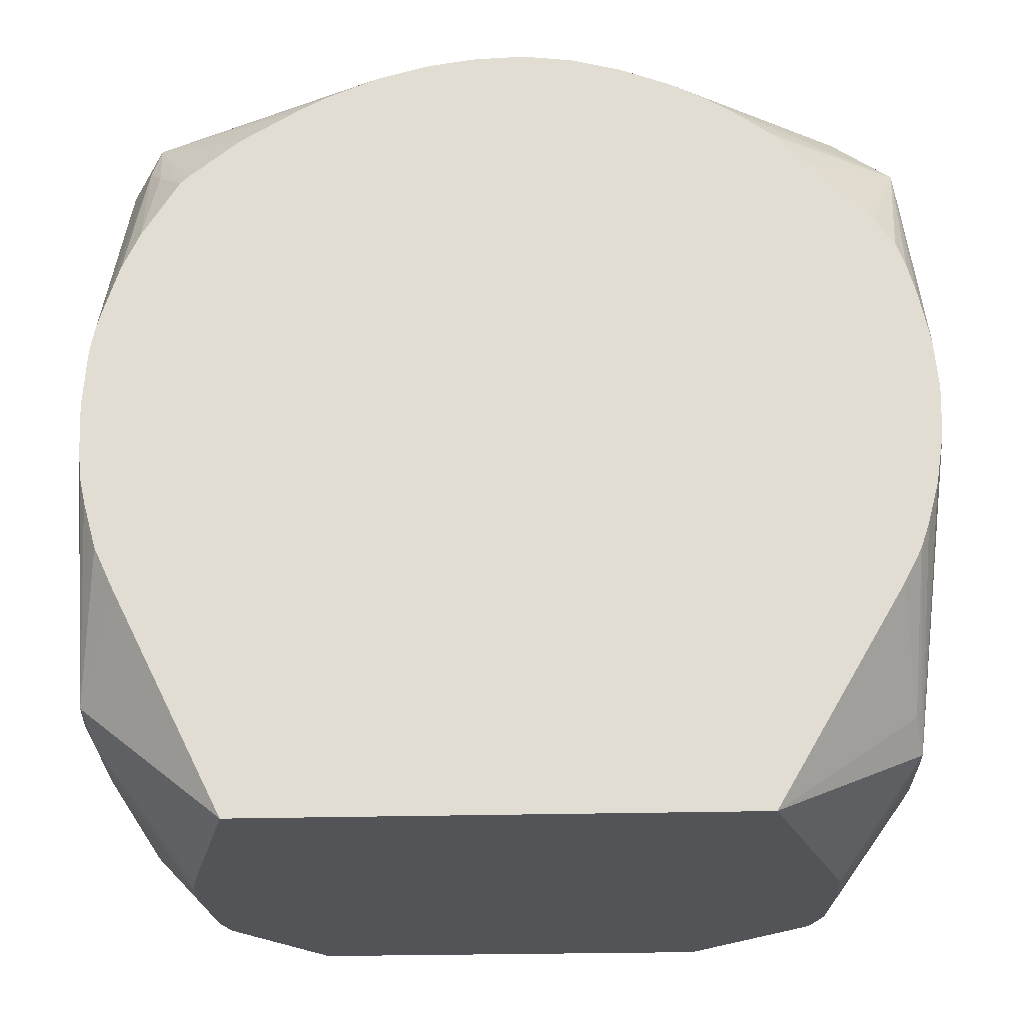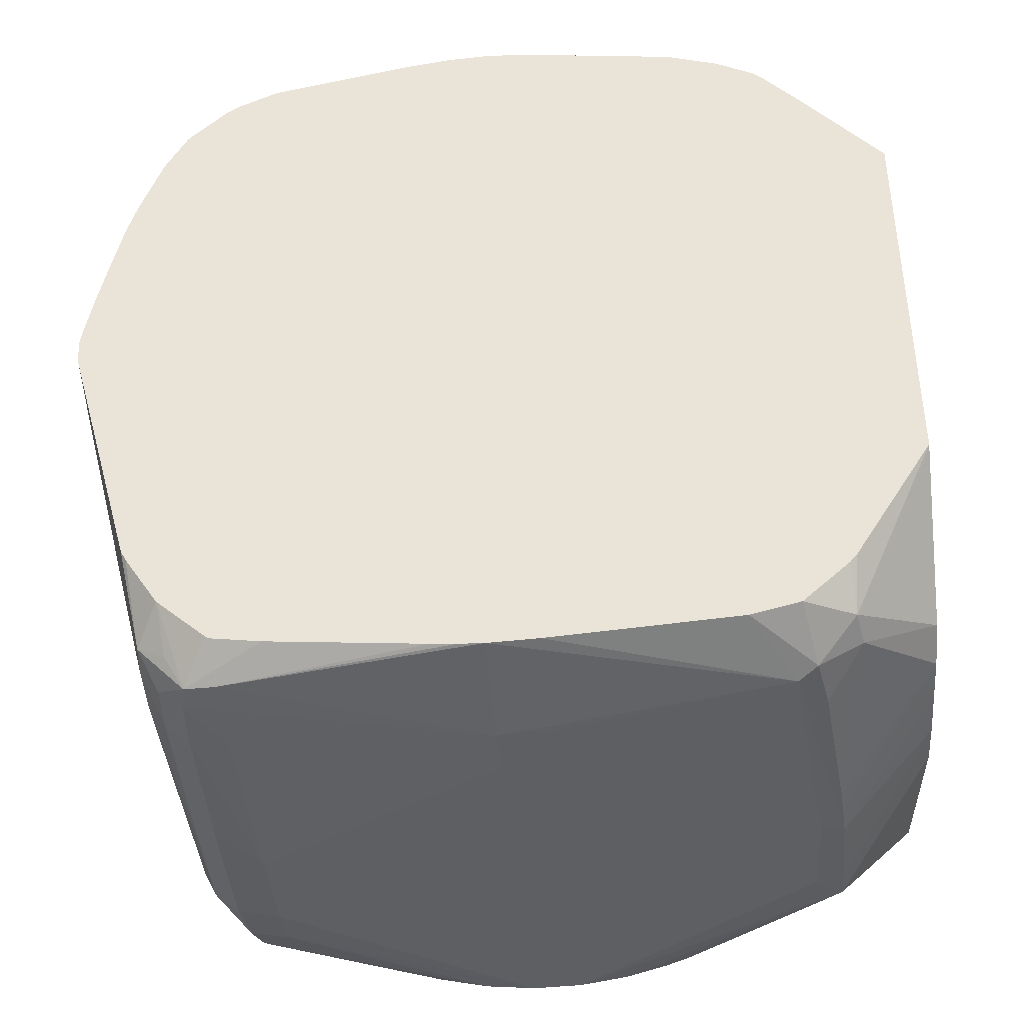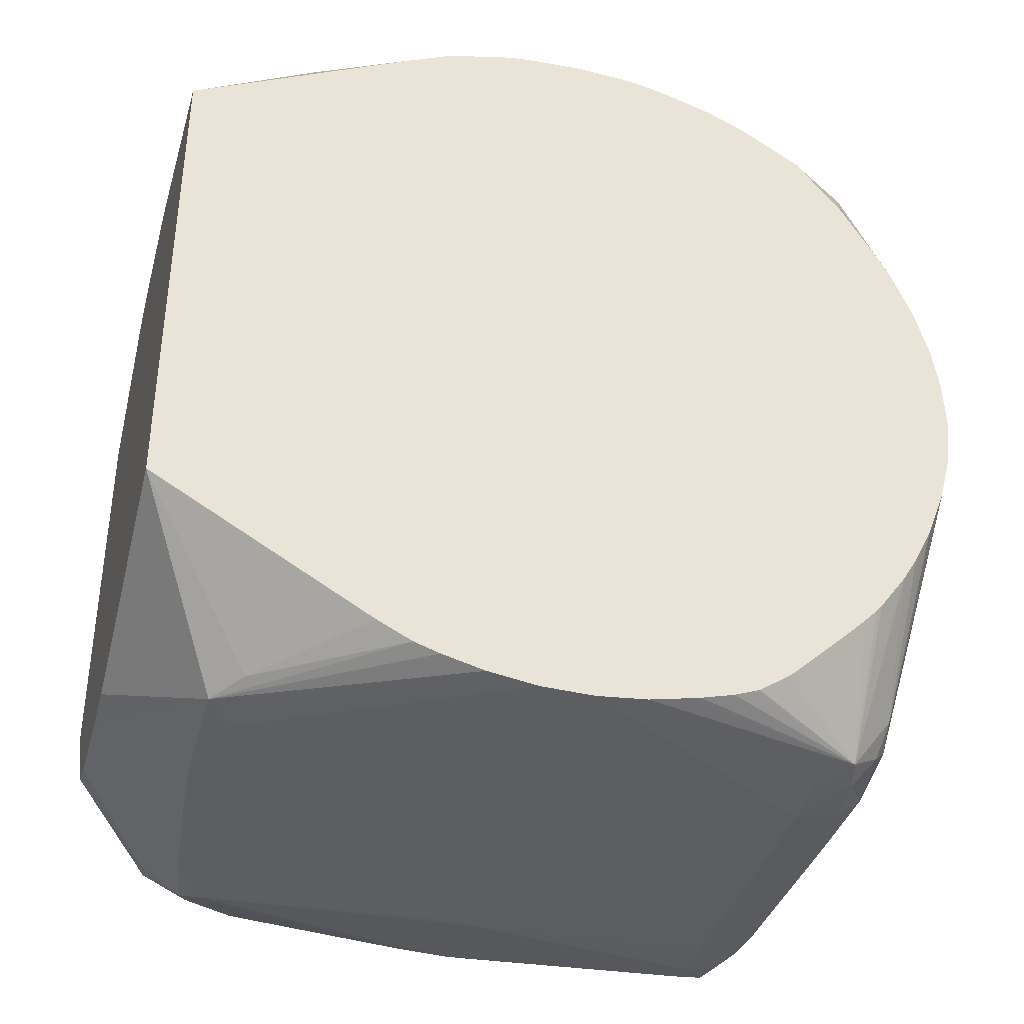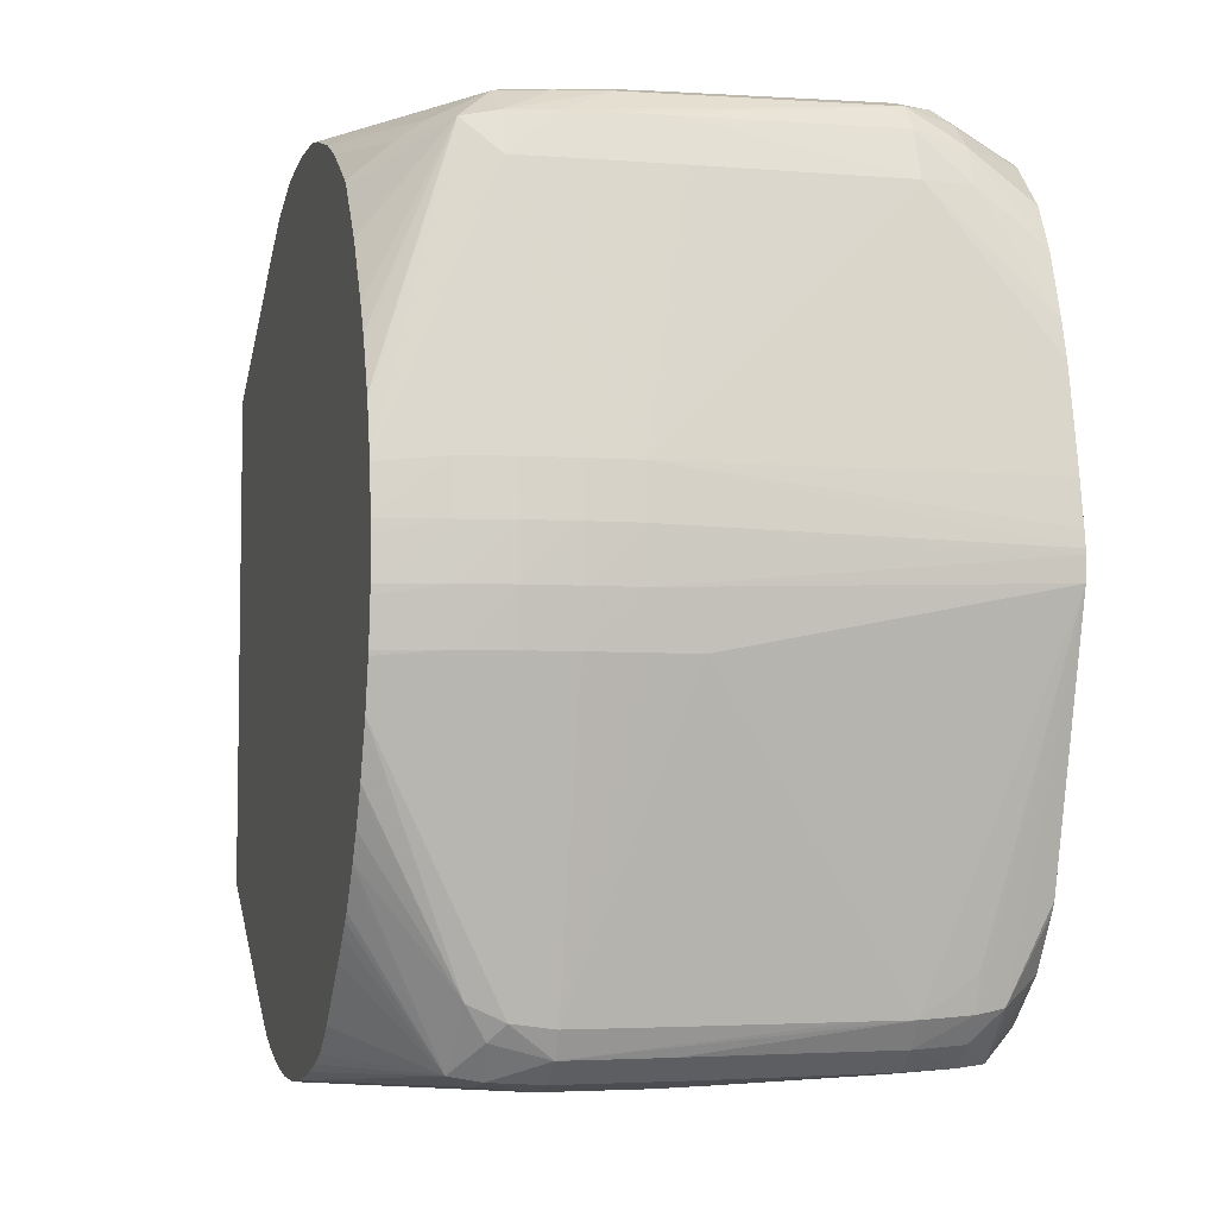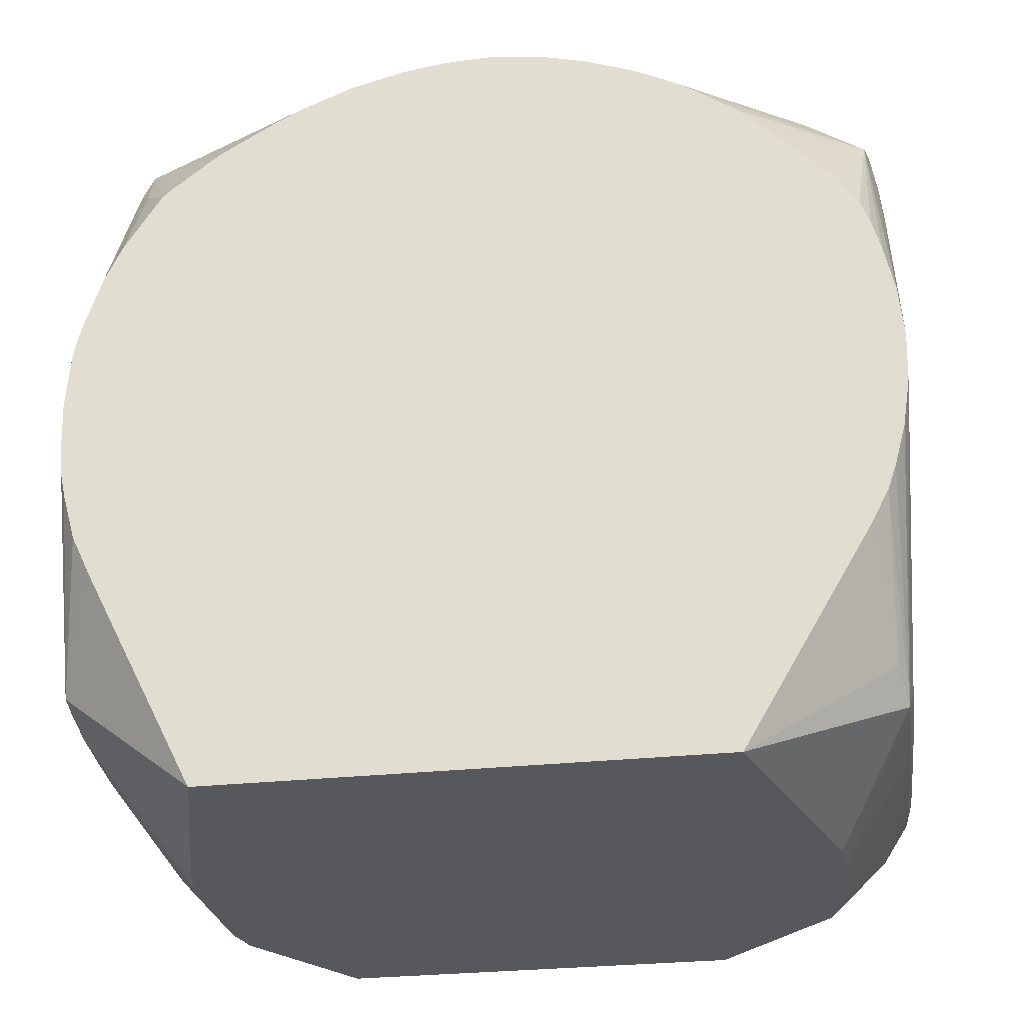
<metadata>
{"format":"obj","ext":"obj","renderer":"f3d","projection":"perspective","resolution":1024,"background":"white","views":[{"elev":-22.9,"azim":92.9,"up":"+Y"},{"elev":-40.1,"azim":-85.2,"up":"+Z"},{"elev":-38.1,"azim":75.1,"up":"+Z"},{"elev":-5.6,"azim":165.4,"up":"+Z"},{"elev":-28.7,"azim":99.3,"up":"+Y"}]}
</metadata>
<code>
v -0.03189 0.05175 0.001755
v -0.02877 0.05175 0.001865
v -0.03502 0.05175 0.001964
v -0.02809 0.05739 -0.002707
v -0.02252 0.05732 -0.002753
v -0.02063 0.05733 -0.002743
v -0.01245 0.05175 0.006571
v -0.03814 0.05175 0.002187
v -0.03017 0.05751 -0.002639
v -0.03189 0.05766 -0.002602
v -0.04382 0.06037 -0.002696
v -0.03189 0.05922 -0.002925
v -0.02898 0.05875 -0.002936
v -0.02564 0.05903 -0.003029
v -0.02252 0.05903 -0.003061
v -0.01245 0.07466 -0.00418
v -0.01245 0.07397 -0.004076
v -0.01245 0.07153 -0.003696
v -0.01245 0.06894 -0.002998
v -0.01245 0.06738 -0.002462
v -0.0185 0.05903 -0.00229
v -0.01245 0.06528 -0.001379
v -0.01245 0.05175 0.03793
v -0.04082 0.05175 0.003041
v -0.04439 0.0565 -0.0006292
v -0.04126 0.05861 -0.002368
v -0.04126 0.07778 -0.003649
v -0.04126 0.07466 -0.003519
v -0.04467 0.05921 -0.002285
v -0.04841 0.06305 -0.001285
v -0.04841 0.07466 -0.00217
v -0.04841 0.07778 -0.002316
v -0.02564 0.07466 -0.003894
v -0.02564 0.07778 -0.004013
v -0.01245 0.07778 -0.004274
v -0.03814 0.07778 -0.003758
v -0.01245 0.06574 0.04497
v -0.01741 0.06004 0.04758
v -0.01939 0.05812 0.04686
v -0.02674 0.05175 0.04184
v -0.04645 0.05689 -0.0001659
v -0.04841 0.05175 0.0106
v -0.03189 0.0934 -0.003743
v -0.02877 0.0934 -0.003857
v -0.04624 0.0934 -0.002831
v -0.04439 0.0934 -0.003154
v -0.04126 0.0934 -0.003342
v -0.04841 0.06001 -0.0005199
v -0.04841 0.07934 -0.002274
v -0.02252 0.0934 -0.00392
v -0.01939 0.0934 -0.003602
v -0.01245 0.08021 -0.004055
v -0.01245 0.0663 0.04523
v -0.01245 0.06841 0.04623
v -0.01245 0.07138 0.04706
v -0.01245 0.07183 0.04716
v -0.01245 0.07289 0.04739
v -0.01245 0.07461 0.04758
v -0.01245 0.07535 0.04761
v -0.01245 0.07778 0.04771
v -0.01939 0.05968 0.04771
v -0.02252 0.05796 0.047
v -0.02877 0.05175 0.04226
v -0.04841 0.05672 0.002588
v -0.04841 0.05713 0.002109
v -0.04841 0.0582 0.001131
v -0.04841 0.05971 -0.0002439
v -0.04841 0.05175 0.03615
v -0.04126 0.09577 -0.003087
v -0.03189 0.096 -0.003258
v -0.02877 0.09606 -0.003305
v -0.02252 0.09614 -0.003368
v -0.04609 0.09523 -0.002774
v -0.04841 0.0809 -0.002175
v -0.04841 0.09042 -0.001405
v -0.04439 0.09556 -0.002946
v -0.01939 0.09582 -0.003206
v -0.01752 0.09532 -0.002889
v -0.01245 0.0809 -0.003992
v -0.01245 0.07837 0.04767
v -0.02046 0.09505 0.04737
v -0.02564 0.0957 0.04755
v -0.02252 0.07778 0.04811
v -0.02877 0.06216 0.04822
v -0.02564 0.05935 0.0479
v -0.02564 0.05779 0.0471
v -0.02958 0.05175 0.04231
v -0.04021 0.05175 0.04167
v -0.04292 0.05743 0.04738
v -0.04841 0.05696 0.04218
v -0.04126 0.09733 -0.001853
v -0.02877 0.09763 -0.002019
v -0.02564 0.09766 -0.002056
v -0.02252 0.0977 -0.002087
v -0.04841 0.09351 -0.0009937
v -0.04841 0.09377 -0.0008114
v -0.04841 0.09676 0.001823
v -0.04666 0.09638 -0.0009156
v -0.04608 0.0982 0.0002402
v -0.04439 0.09713 -0.00165
v -0.01913 0.09749 -0.001181
v -0.01245 0.08981 -0.0006396
v -0.01245 0.08937 -0.0009885
v -0.01245 0.08761 -0.002202
v -0.01245 0.08726 -0.002337
v -0.01245 0.08604 -0.002795
v -0.01245 0.08403 -0.003342
v -0.01245 0.08334 -0.003487
v -0.01792 0.09804 0.0007713
v -0.01245 0.09753 0.007618
v -0.01245 0.09719 0.007133
v -0.01245 0.09581 0.005217
v -0.01245 0.09542 0.004759
v -0.01245 0.09463 0.003937
v -0.01245 0.09335 0.002687
v -0.01245 0.08096 0.0475
v -0.02252 0.09535 0.04743
v -0.01245 0.08129 0.04747
v -0.01245 0.08183 0.0474
v -0.01941 0.09626 0.04684
v -0.02252 0.09692 0.04694
v -0.02877 0.0958 0.04762
v -0.04841 0.07778 0.04891
v -0.03814 0.07778 0.04866
v -0.02564 0.09726 0.04701
v -0.03502 0.06216 0.04837
v -0.02877 0.05927 0.04798
v -0.04245 0.05743 0.04738
v -0.03284 0.05175 0.04234
v -0.03814 0.05175 0.04216
v -0.04135 0.05878 0.04796
v -0.04413 0.05933 0.04768
v -0.04597 0.06057 0.04736
v -0.04841 0.05972 0.04513
v -0.04841 0.05914 0.04458
v -0.03502 0.05175 0.04231
v -0.04439 0.09837 -8.256e-05
v -0.04126 0.09848 -0.0002908
v -0.03189 0.09757 -0.001962
v -0.03814 0.0985 -0.0003273
v -0.02877 0.0985 -0.0004574
v -0.02252 0.0985 -0.0005251
v -0.02 0.09838 -0.0002023
v -0.04841 0.0968 0.001865
v -0.04841 0.09691 0.002021
v -0.04841 0.09891 0.005061
v -0.04841 0.09927 0.005722
v -0.04841 0.1038 0.02157
v -0.01245 0.1008 0.01456
v -0.01245 0.1006 0.01397
v -0.01245 0.0996 0.01141
v -0.01245 0.09937 0.01096
v -0.01245 0.09847 0.009179
v -0.01245 0.09826 0.008831
v -0.01245 0.08285 0.0472
v -0.01245 0.08383 0.04695
v -0.01622 0.09623 0.04518
v -0.01723 0.09851 0.04478
v -0.01939 0.0988 0.04517
v -0.04126 0.0962 0.04778
v -0.04841 0.08031 0.04875
v -0.04841 0.07466 0.04868
v -0.04126 0.06216 0.04849
v -0.02252 0.09888 0.04537
v -0.04126 0.09776 0.04718
v -0.03502 0.05924 0.04803
v -0.03814 0.05922 0.04805
v -0.04439 0.06216 0.04808
v -0.04841 0.06551 0.04751
v -0.04841 0.06216 0.04643
v -0.04439 0.09895 0.002036
v -0.02877 0.1032 0.01766
v -0.02564 0.1031 0.01766
v -0.02252 0.1031 0.01766
v -0.01939 0.1029 0.01766
v -0.01627 0.1023 0.01766
v -0.01245 0.1015 0.01736
v -0.04841 0.1038 0.023
v -0.02564 0.1036 0.02079
v -0.01245 0.08715 0.04588
v -0.01245 0.08955 0.04477
v -0.01469 0.09499 0.04424
v -0.01245 0.08766 0.04565
v -0.01939 0.09971 0.04266
v -0.01245 0.09323 0.04244
v -0.01245 0.09369 0.04195
v -0.01245 0.09584 0.03922
v -0.01245 0.09625 0.0387
v -0.01245 0.09831 0.03519
v -0.01245 0.09846 0.03492
v -0.01245 0.09928 0.03334
v -0.01245 0.09959 0.03259
v -0.01245 0.1006 0.03006
v -0.01245 0.1008 0.02942
v -0.01245 0.1015 0.0267
v -0.04352 0.09583 0.04765
v -0.04841 0.0809 0.0487
v -0.02564 0.09893 0.04545
v -0.02252 0.09982 0.04266
v -0.02877 0.09999 0.04266
v -0.02877 0.099 0.04545
v -0.04126 0.09909 0.04562
v -0.04439 0.09866 0.04499
v -0.04449 0.09673 0.04658
v -0.02252 0.1035 0.02079
v -0.01939 0.1033 0.02079
v -0.01627 0.1027 0.02079
v -0.01245 0.1019 0.02022
v -0.01245 0.1016 0.01766
v -0.04841 0.1038 0.02333
v -0.02564 0.1036 0.02391
v -0.01627 0.1023 0.02703
v -0.01939 0.1029 0.02703
v -0.02252 0.1031 0.02703
v -0.02564 0.1032 0.02703
v -0.01245 0.1019 0.02391
v -0.04841 0.08393 0.04822
v -0.04841 0.09531 0.04515
v -0.04841 0.09274 0.04637
v -0.04126 0.1002 0.04266
v -0.04439 0.09968 0.04266
v -0.04841 0.09993 0.03945
v -0.04841 0.09854 0.04211
v -0.04841 0.09596 0.04472
v -0.02252 0.1035 0.02391
v -0.01939 0.1033 0.02391
v -0.01245 0.102 0.02079
v -0.01627 0.1027 0.02391
v -0.04841 0.1037 0.02431
v -0.04841 0.1032 0.02704
v -0.01245 0.1019 0.02322
v -0.04841 0.1026 0.03019
v -0.04841 0.1019 0.03328
v -0.04841 0.1013 0.03549
f 1 2 7
f 1 7 23
f 1 23 40
f 1 40 63
f 1 63 87
f 1 87 129
f 1 129 136
f 1 136 130
f 1 130 88
f 1 88 68
f 1 68 42
f 1 42 24
f 1 24 8
f 1 8 3
f 1 3 4
f 1 4 5
f 1 5 6
f 1 6 2
f 2 6 7
f 3 8 4
f 4 9 10
f 4 10 11
f 4 11 12
f 4 12 13
f 4 13 14
f 4 14 5
f 4 8 9
f 5 14 15
f 5 15 6
f 6 15 16
f 6 16 17
f 6 17 18
f 6 18 19
f 6 19 20
f 6 20 21
f 6 21 7
f 7 21 22
f 7 22 20
f 7 20 19
f 7 19 18
f 7 18 17
f 7 17 16
f 7 16 35
f 7 35 52
f 7 52 79
f 7 79 108
f 7 108 107
f 7 107 106
f 7 106 105
f 7 105 104
f 7 104 103
f 7 103 102
f 7 102 115
f 7 115 114
f 7 114 113
f 7 113 112
f 7 112 111
f 7 111 110
f 7 110 154
f 7 154 153
f 7 153 152
f 7 152 151
f 7 151 150
f 7 150 149
f 7 149 177
f 7 177 209
f 7 209 208
f 7 208 227
f 7 227 231
f 7 231 216
f 7 216 195
f 7 195 194
f 7 194 193
f 7 193 192
f 7 192 191
f 7 191 190
f 7 190 189
f 7 189 188
f 7 188 187
f 7 187 186
f 7 186 185
f 7 185 181
f 7 181 183
f 7 183 180
f 7 180 156
f 7 156 155
f 7 155 119
f 7 119 118
f 7 118 116
f 7 116 80
f 7 80 60
f 7 60 59
f 7 59 58
f 7 58 57
f 7 57 56
f 7 56 55
f 7 55 54
f 7 54 53
f 7 53 37
f 7 37 23
f 8 24 25
f 8 25 10
f 8 10 9
f 10 25 26
f 10 26 11
f 11 27 28
f 11 28 12
f 11 26 29
f 11 29 30
f 11 30 31
f 11 31 32
f 11 32 27
f 12 14 13
f 12 28 33
f 12 33 16
f 12 16 14
f 14 16 15
f 16 34 35
f 16 33 36
f 16 36 34
f 20 22 21
f 23 37 38
f 23 38 39
f 23 39 40
f 24 41 25
f 24 42 41
f 25 29 26
f 25 41 29
f 27 43 44
f 27 44 36
f 27 36 28
f 27 32 45
f 27 45 46
f 27 46 47
f 27 47 43
f 28 36 33
f 29 48 30
f 29 41 48
f 30 48 67
f 30 67 66
f 30 66 65
f 30 65 64
f 30 64 42
f 30 42 68
f 30 68 90
f 30 90 135
f 30 135 134
f 30 134 170
f 30 170 169
f 30 169 162
f 30 162 123
f 30 123 161
f 30 161 197
f 30 197 217
f 30 217 219
f 30 219 218
f 30 218 224
f 30 224 223
f 30 223 222
f 30 222 234
f 30 234 233
f 30 233 232
f 30 232 230
f 30 230 229
f 30 229 210
f 30 210 178
f 30 178 148
f 30 148 147
f 30 147 146
f 30 146 145
f 30 145 144
f 30 144 97
f 30 97 96
f 30 96 95
f 30 95 75
f 30 75 74
f 30 74 49
f 30 49 32
f 30 32 31
f 32 49 45
f 34 36 44
f 34 44 35
f 35 44 50
f 35 50 51
f 35 51 52
f 37 53 38
f 38 53 54
f 38 54 55
f 38 55 56
f 38 56 57
f 38 57 58
f 38 58 59
f 38 59 60
f 38 60 61
f 38 61 39
f 39 61 62
f 39 62 63
f 39 63 40
f 41 42 64
f 41 64 65
f 41 65 66
f 41 66 67
f 41 67 48
f 43 47 69
f 43 69 44
f 44 70 71
f 44 71 72
f 44 72 50
f 44 69 70
f 45 73 46
f 45 49 74
f 45 74 75
f 45 75 73
f 46 73 76
f 46 76 47
f 47 76 69
f 50 72 77
f 50 77 51
f 51 77 78
f 51 78 79
f 51 79 52
f 60 80 81
f 60 81 82
f 60 82 83
f 60 83 84
f 60 84 61
f 61 84 85
f 61 85 86
f 61 86 62
f 62 86 63
f 63 86 87
f 68 88 89
f 68 89 90
f 69 76 91
f 69 91 70
f 70 91 92
f 70 92 71
f 71 92 93
f 71 93 94
f 71 94 72
f 72 94 77
f 73 75 95
f 73 95 96
f 73 96 97
f 73 97 98
f 73 98 99
f 73 99 100
f 73 100 76
f 76 100 91
f 77 94 101
f 77 101 78
f 78 102 103
f 78 103 104
f 78 104 105
f 78 105 106
f 78 106 107
f 78 107 108
f 78 108 79
f 78 101 109
f 78 109 110
f 78 110 111
f 78 111 112
f 78 112 113
f 78 113 114
f 78 114 115
f 78 115 102
f 80 116 81
f 81 117 82
f 81 116 118
f 81 118 119
f 81 119 120
f 81 120 121
f 81 121 117
f 82 122 123
f 82 123 124
f 82 124 83
f 82 117 121
f 82 121 125
f 82 125 122
f 83 124 84
f 84 124 123
f 84 123 126
f 84 126 127
f 84 127 85
f 85 127 86
f 86 127 128
f 86 128 87
f 87 128 129
f 88 130 89
f 89 128 131
f 89 131 132
f 89 132 133
f 89 133 134
f 89 134 135
f 89 135 90
f 89 130 136
f 89 136 129
f 89 129 128
f 91 100 137
f 91 137 138
f 91 138 139
f 91 139 92
f 92 139 138
f 92 138 94
f 92 94 93
f 94 138 140
f 94 140 141
f 94 141 142
f 94 142 143
f 94 143 101
f 97 144 98
f 98 144 99
f 99 144 145
f 99 145 146
f 99 146 147
f 99 147 148
f 99 148 137
f 99 137 100
f 101 143 109
f 109 143 149
f 109 149 150
f 109 150 151
f 109 151 152
f 109 152 153
f 109 153 154
f 109 154 110
f 119 155 120
f 120 155 156
f 120 156 157
f 120 157 158
f 120 158 159
f 120 159 121
f 121 159 125
f 122 160 123
f 122 125 160
f 123 160 161
f 123 162 163
f 123 163 126
f 125 159 164
f 125 164 165
f 125 165 160
f 126 163 127
f 127 166 131
f 127 131 128
f 127 163 166
f 131 166 167
f 131 167 163
f 131 163 132
f 132 163 168
f 132 168 169
f 132 169 133
f 133 169 170
f 133 170 134
f 137 148 171
f 137 171 138
f 138 171 148
f 138 148 172
f 138 172 140
f 140 142 141
f 140 172 142
f 142 172 173
f 142 173 174
f 142 174 175
f 142 175 143
f 143 175 176
f 143 176 177
f 143 177 149
f 148 178 179
f 148 179 172
f 156 180 157
f 157 181 182
f 157 182 158
f 157 180 183
f 157 183 181
f 158 184 159
f 158 182 185
f 158 185 186
f 158 186 187
f 158 187 188
f 158 188 189
f 158 189 190
f 158 190 191
f 158 191 192
f 158 192 193
f 158 193 194
f 158 194 195
f 158 195 184
f 159 184 164
f 160 165 196
f 160 196 197
f 160 197 161
f 162 168 163
f 162 169 168
f 163 167 166
f 164 198 165
f 164 184 199
f 164 199 200
f 164 200 198
f 165 198 201
f 165 201 202
f 165 202 203
f 165 203 204
f 165 204 196
f 172 179 173
f 173 179 174
f 174 179 205
f 174 205 206
f 174 206 175
f 175 206 176
f 176 206 207
f 176 207 208
f 176 208 209
f 176 209 177
f 178 210 211
f 178 211 179
f 179 211 205
f 181 185 182
f 184 195 212
f 184 212 213
f 184 213 214
f 184 214 215
f 184 215 199
f 195 216 212
f 196 217 197
f 196 204 218
f 196 218 219
f 196 219 217
f 198 200 201
f 199 215 200
f 200 215 220
f 200 220 201
f 201 220 202
f 202 220 221
f 202 221 203
f 203 221 222
f 203 222 223
f 203 223 224
f 203 224 204
f 204 224 218
f 205 211 225
f 205 225 206
f 206 225 226
f 206 226 207
f 207 227 208
f 207 226 228
f 207 228 227
f 210 229 215
f 210 215 211
f 211 215 225
f 212 216 228
f 212 228 213
f 213 228 226
f 213 226 225
f 213 225 214
f 214 225 215
f 215 229 230
f 215 230 220
f 216 231 228
f 220 230 232
f 220 232 233
f 220 233 234
f 220 234 221
f 221 234 222
f 227 228 231

</code>
